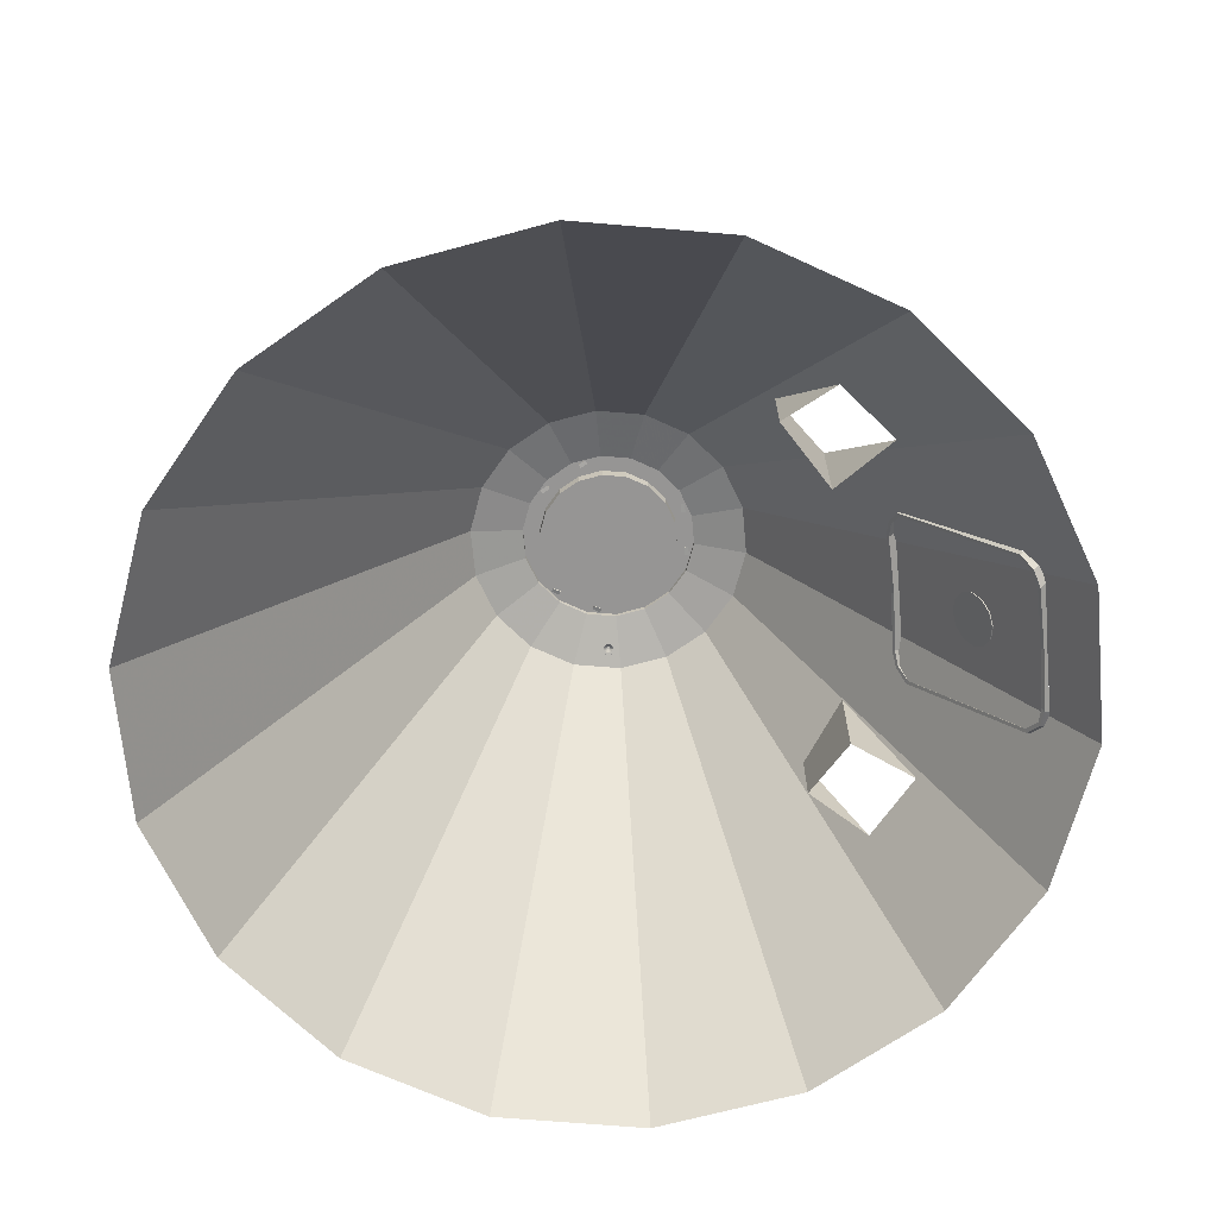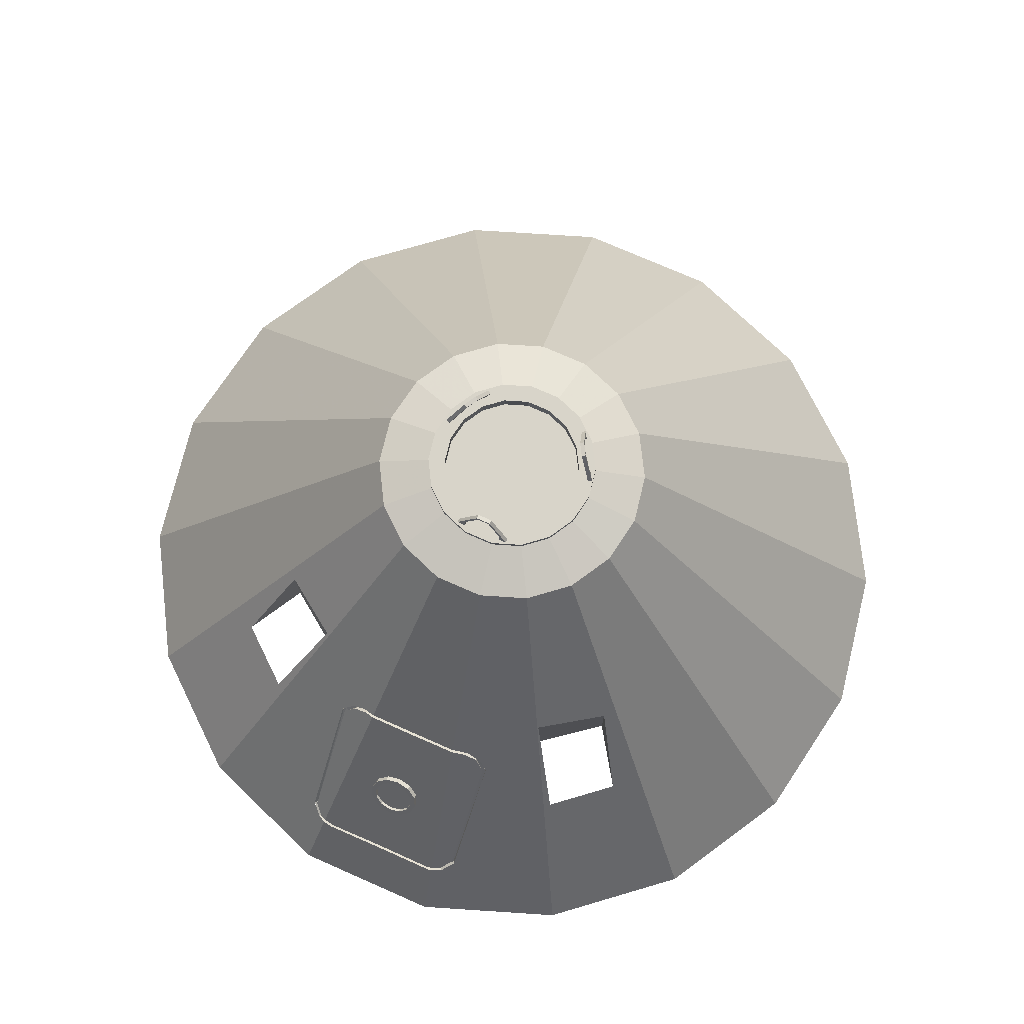
<metadata>
{"format":"obj","ext":"obj","renderer":"f3d","projection":"perspective","resolution":1024,"background":"white","views":[{"elev":-67.6,"azim":-84.8,"up":"+Y"},{"elev":75.2,"azim":23.7,"up":"+Y"}]}
</metadata>
<code>
v -0.8317 -0.24 -0
v -0.7815 -0.24 -0.2845
v -0.7815 -0.24 0.2845
v -0.6371 -0.24 0.5346
v -0.6371 -0.24 -0.5346
v -0.4345 0.04593 0.4351
v -0.4158 -0.24 0.7203
v -0.4158 -0.24 -0.7203
v -0.3609 0.2229 0.33
v -0.3609 0.09328 0.33
v -0.3261 0.04593 0.5261
v -0.2681 0.5285 -0
v -0.2519 0.5285 0.0917
v -0.2519 0.5285 -0.0917
v -0.2454 0.2399 0.4108
v -0.2454 0.04593 0.4108
v -0.2054 0.5285 0.1723
v -0.2054 0.5285 -0.1723
v -0.1676 0.5659 -0
v -0.1676 0.5555 -0
v -0.1659 -0.1151 0.7153
v -0.1658 -0.1151 0.7153
v -0.163 0.128 0.5294
v -0.163 0.1283 0.5292
v -0.1615 0.1265 0.5273
v -0.1615 -0.1195 0.7093
v -0.1597 -0.1111 0.7145
v -0.158 0.5653 -0.03104
v -0.1575 0.5659 -0.05732
v -0.1575 0.5555 -0.05732
v -0.1575 0.5659 0.05732
v -0.1575 0.5555 0.05732
v -0.1571 0.1262 0.5331
v -0.1565 0.1359 0.5257
v -0.155 0.124 0.5301
v -0.155 -0.1161 0.7078
v -0.1512 0.5639 -0.02713
v -0.15 0.5653 -0.04493
v -0.1498 0.1349 0.5289
v -0.1478 0.5798 -0.04365
v -0.1463 -0.1341 0.737
v -0.1463 -0.1341 0.737
v -0.1444 -0.24 0.819
v -0.1444 -0.24 -0.819
v -0.1432 0.5639 -0.04102
v -0.1418 0.1533 0.5178
v -0.1417 0.1533 0.5178
v -0.1412 -0.1296 0.7354
v -0.141 0.5784 -0.03974
v -0.1406 -0.1408 0.7281
v -0.1389 0.1499 0.5132
v -0.1368 0.1505 0.5217
v -0.1354 -0.1368 0.7258
v -0.1341 0.5659 -0
v -0.1341 0.5399 -0
v -0.1341 0.5285 0.2322
v -0.1341 0.5285 -0.2322
v -0.1337 0.1465 0.5164
v -0.1312 -0.1361 0.7441
v -0.1305 -0.1305 0.74
v -0.1298 0.6205 -0.06031
v -0.1289 0.6167 -0.06331
v -0.1284 0.5659 0.1077
v -0.1284 0.5555 0.1077
v -0.1284 0.5659 -0.1077
v -0.1284 0.5555 -0.1077
v -0.126 0.5659 -0.04585
v -0.126 0.5399 -0.04585
v -0.126 0.5659 0.04585
v -0.126 0.5399 0.04585
v -0.1231 0.6191 -0.0564
v -0.1221 0.6153 -0.0594
v -0.1183 0.6167 -0.08159
v -0.1163 0.6205 -0.08383
v -0.1153 -0.1405 0.7472
v -0.1145 0.1676 0.5167
v -0.1145 0.1676 0.5167
v -0.1135 0.5653 -0.1081
v -0.1116 0.6153 -0.07768
v -0.111 0.5813 -0.1067
v -0.1105 -0.1351 0.7433
v -0.1103 0.1613 0.5081
v -0.1103 -0.148 0.737
v -0.1102 0.1631 0.5217
v -0.1095 0.6191 -0.07992
v -0.1067 0.5639 -0.1042
v -0.1058 0.1562 0.5123
v -0.1058 -0.1425 0.7334
v -0.105 0.5653 -0.1228
v -0.1043 0.5799 -0.1028
v -0.1027 0.5659 0.08618
v -0.1027 0.5399 0.08618
v -0.1027 0.5659 -0.08618
v -0.1027 0.5399 -0.08618
v -0.09822 0.5639 -0.1189
v -0.09272 0.166 0.5258
v -0.09202 0.1715 0.5219
v -0.08379 0.5659 0.1451
v -0.08379 0.5555 0.1451
v -0.08379 0.5659 -0.1451
v -0.08379 0.5555 -0.1451
v -0.06703 0.5659 0.1161
v -0.06703 0.5399 0.1161
v -0.06703 0.5659 -0.1161
v -0.06703 0.5399 -0.1161
v -0.05161 0.5639 0.1454
v -0.05161 0.5653 0.1532
v -0.04797 0.007531 0.6382
v -0.04797 0.01422 0.6478
v -0.04656 0.5285 0.264
v -0.04656 0.5285 -0.264
v -0.04115 0.0284 0.6236
v -0.04115 0.03508 0.6332
v -0.04115 -0.01333 0.6528
v -0.04115 -0.006648 0.6624
v -0.03779 0.01039 0.6423
v -0.03779 0.01422 0.6478
v -0.03466 0.5799 0.1426
v -0.03466 0.5639 0.1454
v -0.03466 0.5813 0.1504
v -0.03466 0.5653 0.1532
v -0.03233 0.02708 0.6306
v -0.03233 0.03091 0.6361
v -0.03233 -0.006303 0.654
v -0.03233 -0.002475 0.6595
v -0.0291 0.5659 0.165
v -0.0291 0.5555 0.165
v -0.0291 0.5659 -0.165
v -0.0291 0.5555 -0.165
v -0.02328 0.5659 0.132
v -0.02328 0.5399 0.132
v -0.02328 0.5659 -0.132
v -0.02328 0.5399 -0.132
v -0.0225 0.04367 0.6129
v -0.0225 0.05036 0.6225
v -0.0225 -0.02861 0.6635
v -0.0225 -0.02192 0.6731
v -0.01741 0.0393 0.6221
v -0.01741 0.04313 0.6275
v -0.01741 -0.01852 0.6626
v -0.01741 -0.01469 0.668
v -0.01219 0.6191 0.1357
v -0.01219 0.6205 0.1435
v -0.009214 0.6153 0.1363
v -0.009214 0.6167 0.1442
v 0.002968 0.04926 0.609
v 0.002968 0.05595 0.6186
v 0.002968 0.04377 0.6189
v 0.002968 0.0476 0.6244
v 0.002968 -0.023 0.6657
v 0.002968 -0.01917 0.6712
v 0.002968 -0.0342 0.6675
v 0.002968 -0.02751 0.677
v 0.004255 -0.1338 0.7424
v 0.004255 0.164 0.512
v 0.004255 0.1581 0.5164
v 0.004255 0.1714 0.5219
v 0.004255 -0.1398 0.7467
v 0.004255 0.1655 0.5262
v 0.004255 -0.1386 0.7359
v 0.004255 -0.1445 0.7403
v 0.004255 -0.1398 0.7467
v 0.01189 0.6153 0.1363
v 0.01189 0.6167 0.1442
v 0.01496 0.6191 0.1357
v 0.01496 0.6205 0.1435
v 0.02328 0.5659 0.132
v 0.02328 0.5399 0.132
v 0.02328 0.5659 -0.132
v 0.02328 0.5399 -0.132
v 0.02335 0.0393 0.6221
v 0.02335 0.04313 0.6275
v 0.02335 -0.01852 0.6626
v 0.02335 -0.01469 0.668
v 0.02844 0.04367 0.6129
v 0.02844 0.05036 0.6225
v 0.02844 -0.02861 0.6635
v 0.02844 -0.02192 0.6731
v 0.0291 0.5659 0.165
v 0.0291 0.5555 0.165
v 0.0291 0.5659 -0.165
v 0.0291 0.5555 -0.165
v 0.03826 0.02708 0.6306
v 0.03826 0.03091 0.6361
v 0.03826 -0.006302 0.654
v 0.03826 -0.002475 0.6595
v 0.03834 0.5784 0.1428
v 0.03834 0.5639 0.1454
v 0.03834 0.5798 0.1507
v 0.03834 0.5653 0.1532
v 0.04372 0.01039 0.6423
v 0.04372 0.01422 0.6478
v 0.04656 0.5285 0.264
v 0.04656 0.5285 -0.264
v 0.04709 0.0284 0.6236
v 0.04709 0.03508 0.6332
v 0.04709 -0.01333 0.6528
v 0.04709 -0.006648 0.6624
v 0.05391 0.007531 0.6382
v 0.05391 0.01422 0.6478
v 0.05438 0.5639 0.1454
v 0.05438 0.5653 0.1532
v 0.06703 0.5659 0.1161
v 0.06703 0.5399 0.1161
v 0.06703 0.5659 -0.1161
v 0.06703 0.5399 -0.1161
v 0.08379 0.5659 0.1451
v 0.08379 0.5555 0.1451
v 0.08379 0.5659 -0.1451
v 0.08379 0.5555 -0.1451
v 0.09203 0.1715 0.5219
v 0.09273 0.166 0.5259
v 0.101 0.5639 -0.1189
v 0.1027 0.5659 0.08618
v 0.1027 0.5399 0.08618
v 0.1027 0.5659 -0.08618
v 0.1027 0.5399 -0.08618
v 0.1068 0.5784 -0.1038
v 0.1078 0.5653 -0.1228
v 0.109 0.5639 -0.105
v 0.1123 0.6191 -0.07992
v 0.1136 0.5798 -0.1077
v 0.1143 0.1562 0.5123
v 0.1143 -0.1425 0.7334
v 0.1144 0.6153 -0.07759
v 0.1158 0.5653 -0.1089
v 0.1179 0.1618 0.5199
v 0.1188 0.1613 0.5081
v 0.1188 -0.148 0.737
v 0.119 -0.1351 0.7433
v 0.119 0.6205 -0.08383
v 0.1212 0.6167 -0.0815
v 0.1222 0.1663 0.5149
v 0.1238 -0.1405 0.7472
v 0.1239 -0.1405 0.7472
v 0.1249 0.6153 -0.05932
v 0.1258 0.6191 -0.0564
v 0.126 0.5659 0.04585
v 0.126 0.5399 0.04585
v 0.126 0.5659 -0.04585
v 0.126 0.5399 -0.04585
v 0.1284 0.5659 0.1077
v 0.1284 0.5555 0.1077
v 0.1284 0.5659 -0.1077
v 0.1284 0.5555 -0.1077
v 0.1308 -0.1329 0.7417
v 0.1315 -0.1387 0.7459
v 0.1317 0.6167 -0.06323
v 0.1326 0.6205 -0.06031
v 0.1341 0.5285 0.2322
v 0.1341 0.5285 -0.2322
v 0.1341 0.5659 -0
v 0.1341 0.5399 -0
v 0.1427 0.148 0.5152
v 0.1427 -0.1382 0.727
v 0.1431 0.5799 -0.0404
v 0.1444 -0.24 0.819
v 0.1444 -0.24 -0.819
v 0.1446 0.1507 0.5187
v 0.1455 0.5639 -0.04181
v 0.1475 -0.1322 0.7351
v 0.1479 0.1513 0.5121
v 0.1479 -0.1422 0.7293
v 0.1492 0.1536 0.5148
v 0.1496 0.1534 0.5148
v 0.1497 0.1534 0.5148
v 0.1498 0.5813 -0.04431
v 0.1523 0.5653 -0.04572
v 0.1525 -0.1367 0.7367
v 0.154 0.5639 -0.02713
v 0.1575 0.5659 0.05732
v 0.1575 0.5555 0.05732
v 0.1575 0.5659 -0.05732
v 0.1575 0.5555 -0.05732
v 0.1608 0.5653 -0.03104
v 0.1635 0.124 0.5301
v 0.1635 -0.1161 0.7078
v 0.1643 0.1252 0.5312
v 0.1644 0.1249 0.5313
v 0.167 -0.1124 0.7128
v 0.1676 0.5659 -0
v 0.1676 0.5555 -0
v 0.17 0.1265 0.5273
v 0.17 -0.1195 0.7093
v 0.1703 0.1271 0.5275
v 0.1703 0.1268 0.5277
v 0.1731 -0.1163 0.7136
v 0.2054 0.5285 0.1723
v 0.2054 0.5285 -0.1723
v 0.2424 0.2375 0.4156
v 0.2424 0.04593 0.4156
v 0.2519 0.5285 0.0917
v 0.2519 0.5285 -0.0917
v 0.2681 0.5285 -0
v 0.3221 0.04593 0.5294
v 0.3579 0.09328 0.3348
v 0.3579 0.2205 0.3348
v 0.4158 -0.24 0.7203
v 0.4158 -0.24 -0.7203
v 0.4305 0.04593 0.4384
v 0.6371 -0.24 0.5346
v 0.6371 -0.24 -0.5346
v 0.7815 -0.24 0.2845
v 0.7815 -0.24 -0.2845
v 0.8317 -0.24 -0
f 215 239 253
f 253 241 217
f 217 206 170
f 253 217 170
f 215 253 170
f 170 133 105
f 105 94 68
f 170 105 68
f 215 170 68
f 68 55 70
f 70 92 103
f 68 70 103
f 215 68 103
f 103 131 168
f 215 103 168
f 215 168 204
f 292 294 282
f 282 272 292
f 288 292 272
f 272 243 288
f 250 288 243
f 243 208 250
f 193 250 208
f 208 180 193
f 110 193 180
f 180 127 110
f 56 110 127
f 127 99 56
f 17 56 99
f 99 64 17
f 13 17 64
f 64 32 13
f 12 13 32
f 32 20 12
f 14 12 20
f 20 30 14
f 18 14 30
f 30 66 18
f 57 18 66
f 66 101 57
f 111 57 101
f 101 129 111
f 194 111 129
f 129 182 194
f 251 194 182
f 182 210 251
f 289 251 210
f 210 245 289
f 293 289 245
f 245 274 293
f 294 293 274
f 274 282 294
f 292 303 305
f 305 294 292
f 288 301 303
f 303 292 288
f 279 278 259
f 280 279 259
f 259 227 212
f 280 259 212
f 212 246 261
f 280 212 261
f 60 81 154
f 96 60 154
f 159 96 154
f 159 154 230
f 230 246 212
f 159 230 212
f 13 3 4
f 4 17 13
f 12 1 3
f 3 13 12
f 2 1 14
f 1 12 14
f 18 5 2
f 2 14 18
f 57 8 5
f 5 18 57
f 111 44 8
f 8 57 111
f 194 258 44
f 44 111 194
f 251 299 258
f 258 194 251
f 289 302 299
f 299 251 289
f 293 304 302
f 302 289 293
f 294 305 304
f 304 293 294
f 272 282 281
f 281 271 272
f 243 272 271
f 271 242 243
f 208 243 242
f 242 207 208
f 180 208 207
f 207 179 180
f 127 180 179
f 179 126 127
f 99 127 126
f 126 98 99
f 64 99 98
f 98 63 64
f 32 64 63
f 63 31 32
f 20 32 31
f 31 19 20
f 30 20 19
f 19 29 30
f 66 30 29
f 29 65 66
f 101 66 65
f 65 100 101
f 129 101 100
f 100 128 129
f 182 129 128
f 128 181 182
f 210 182 181
f 181 209 210
f 245 210 209
f 209 244 245
f 274 245 244
f 244 273 274
f 282 274 273
f 273 281 282
f 271 281 252
f 252 238 271
f 242 271 238
f 238 214 242
f 207 242 214
f 214 203 207
f 179 207 203
f 203 167 179
f 126 179 167
f 167 130 126
f 98 126 130
f 130 102 98
f 63 98 102
f 102 91 63
f 31 63 91
f 91 69 31
f 19 31 69
f 69 54 19
f 29 19 54
f 54 67 29
f 65 29 67
f 67 93 65
f 100 65 93
f 93 104 100
f 128 100 104
f 104 132 128
f 181 128 132
f 132 169 181
f 209 181 169
f 169 205 209
f 244 209 205
f 205 216 244
f 273 244 216
f 216 240 273
f 281 273 240
f 240 252 281
f 238 252 253
f 253 239 238
f 214 238 239
f 239 215 214
f 203 214 215
f 215 204 203
f 167 203 204
f 204 168 167
f 130 167 168
f 168 131 130
f 102 130 131
f 131 103 102
f 91 102 103
f 103 92 91
f 69 91 92
f 92 70 69
f 54 69 70
f 70 55 54
f 67 54 55
f 55 68 67
f 93 67 68
f 68 94 93
f 104 93 94
f 94 105 104
f 132 104 105
f 105 133 132
f 169 132 133
f 133 170 169
f 205 169 170
f 170 206 205
f 216 205 206
f 206 217 216
f 240 216 217
f 217 241 240
f 252 240 241
f 241 253 252
f 268 275 270
f 270 260 268
f 219 213 221
f 221 231 219
f 231 221 237
f 237 249 231
f 249 237 270
f 270 275 249
f 226 220 213
f 213 219 226
f 213 220 218
f 275 268 267
f 248 236 225
f 225 232 248
f 268 260 256
f 256 267 268
f 232 225 218
f 218 222 232
f 226 222 218
f 218 220 226
f 248 267 256
f 256 236 248
f 78 89 95
f 95 86 78
f 28 37 71
f 71 61 28
f 61 71 85
f 85 74 61
f 74 85 95
f 95 89 74
f 38 45 37
f 37 28 38
f 37 45 49
f 89 78 80
f 73 79 72
f 72 62 73
f 78 86 90
f 90 80 78
f 62 72 49
f 49 40 62
f 38 40 49
f 49 45 38
f 73 80 90
f 90 79 73
f 121 107 106
f 106 119 121
f 202 201 165
f 165 166 202
f 166 165 142
f 142 143 166
f 143 142 106
f 106 107 143
f 190 188 201
f 201 202 190
f 201 188 187
f 107 121 120
f 145 144 163
f 163 164 145
f 121 119 118
f 118 120 121
f 164 163 187
f 187 189 164
f 190 189 187
f 187 188 190
f 145 120 118
f 118 144 145
f 256 260 270
f 218 225 221
f 221 213 218
f 225 236 237
f 237 221 225
f 256 270 237
f 237 236 256
f 249 275 267
f 267 248 249
f 232 231 249
f 249 248 232
f 222 219 231
f 231 232 222
f 222 226 219
f 90 86 95
f 49 72 71
f 71 37 49
f 72 79 85
f 85 71 72
f 90 95 85
f 85 79 90
f 74 89 80
f 80 73 74
f 62 61 74
f 74 73 62
f 40 28 61
f 61 62 40
f 40 38 28
f 118 119 106
f 187 163 165
f 165 201 187
f 163 144 142
f 142 165 163
f 118 106 142
f 142 144 118
f 143 107 120
f 120 145 143
f 164 166 143
f 143 145 164
f 189 202 166
f 166 164 189
f 189 190 202
f 300 297 296
f 290 295 291
f 291 296 297
f 297 290 291
f 9 6 10
f 9 10 16
f 16 15 9
f 11 15 16
f 177 152 136
f 136 114 108
f 108 112 134
f 136 108 134
f 134 146 175
f 175 195 199
f 134 175 199
f 136 134 199
f 177 136 199
f 197 177 199
f 199 195 196
f 196 200 199
f 195 175 176
f 176 196 195
f 175 146 147
f 147 176 175
f 146 134 135
f 135 147 146
f 134 112 113
f 113 135 134
f 112 108 109
f 109 113 112
f 108 114 115
f 115 109 108
f 114 136 137
f 137 115 114
f 136 152 153
f 153 137 136
f 152 177 178
f 178 153 152
f 177 197 198
f 198 178 177
f 197 199 200
f 200 198 197
f 184 192 200
f 200 196 184
f 172 184 196
f 196 176 172
f 149 172 176
f 176 147 149
f 139 149 147
f 147 135 139
f 123 139 135
f 135 113 123
f 117 123 113
f 113 109 117
f 125 117 109
f 109 115 125
f 141 125 115
f 115 137 141
f 151 141 137
f 137 153 151
f 174 151 153
f 153 178 174
f 186 174 178
f 178 198 186
f 192 186 198
f 198 200 192
f 183 191 192
f 192 184 183
f 171 183 184
f 184 172 171
f 148 171 172
f 172 149 148
f 138 148 149
f 149 139 138
f 122 138 139
f 139 123 122
f 116 122 123
f 123 117 116
f 124 116 117
f 117 125 124
f 140 124 125
f 125 141 140
f 150 140 141
f 141 151 150
f 173 150 151
f 151 174 173
f 185 173 174
f 174 186 185
f 191 185 186
f 186 192 191
f 6 9 4
f 15 7 56
f 15 11 7
f 4 7 11
f 11 6 4
f 9 17 4
f 295 290 298
f 297 301 288
f 297 300 301
f 298 301 300
f 300 295 298
f 290 297 288
f 288 250 290
f 290 250 298
f 56 17 9
f 9 15 56
f 233 264 266
f 269 247 257
f 287 269 257
f 287 257 298
f 285 287 298
f 298 250 193
f 285 298 193
f 266 285 193
f 233 266 193
f 233 193 211
f 110 97 157
f 193 110 157
f 211 193 157
f 75 59 43
f 158 75 43
f 235 158 43
f 235 43 257
f 235 257 247
f 76 97 110
f 47 76 110
f 24 47 110
f 110 56 7
f 24 110 7
f 21 24 7
f 41 21 7
f 41 7 43
f 41 43 59
f 33 34 39
f 39 33 27
f 39 27 48
f 156 223 228
f 228 155 156
f 223 254 262
f 262 228 223
f 262 265 233
f 233 228 262
f 254 276 283
f 283 262 254
f 276 277 284
f 284 283 276
f 284 287 286
f 286 283 284
f 277 255 263
f 263 284 277
f 255 224 229
f 229 263 255
f 229 234 247
f 229 247 269
f 263 229 269
f 224 160 161
f 161 229 224
f 160 88 83
f 83 161 160
f 83 75 162
f 162 161 83
f 88 53 50
f 50 83 88
f 53 36 26
f 26 50 53
f 36 35 25
f 25 26 36
f 25 23 22
f 22 26 25
f 35 58 51
f 51 25 35
f 58 87 82
f 82 51 58
f 82 77 46
f 46 51 82
f 87 156 155
f 155 82 87
f 211 157 155
f 211 155 228
f 233 211 228
f 254 223 227
f 227 259 254
f 278 279 276
f 259 278 276
f 259 276 254
f 283 286 265
f 265 262 283
f 277 276 279
f 279 280 277
f 255 277 280
f 280 261 255
f 269 287 284
f 284 263 269
f 246 230 224
f 246 224 255
f 261 246 255
f 224 230 154
f 154 160 224
f 162 234 229
f 229 161 162
f 88 160 154
f 154 81 88
f 59 75 83
f 59 83 50
f 59 50 42
f 212 227 223
f 212 223 156
f 159 212 156
f 96 159 156
f 96 156 87
f 96 87 84
f 97 77 82
f 97 82 155
f 157 97 155
f 60 48 53
f 60 53 88
f 81 60 88
f 48 27 36
f 36 53 48
f 26 22 42
f 42 50 26
f 35 36 27
f 27 33 35
f 39 52 58
f 33 39 58
f 33 58 35
f 46 23 25
f 25 51 46
f 87 58 52
f 52 84 87
f 266 264 285
f 60 96 84
f 60 84 52
f 60 52 39
f 48 60 39
v -0.009983 0 -0.000587
v -0.009983 0 0.000587
v -0.009581 0 -0.002863
v -0.009581 0 0.002863
v -0.00918 0 -0.003966
v -0.00918 0 0.003966
v -0.008062 0.005912 -0.000231
v -0.008024 0 -0.005967
v -0.008024 0 0.005967
v -0.007833 0.006161 0.000831
v -0.007655 0.005912 0.00254
v -0.007645 0.006161 -0.001898
v -0.007496 0.005912 -0.002974
v -0.00727 0 0.006866
v -0.00727 0 -0.006866
v -0.007077 0.006161 0.00346
v -0.006534 0.006161 -0.004399
v -0.00645 0.005908 0.004847
v -0.006027 0.005912 -0.005359
v -0.005883 0.006663 0.004583
v -0.0055 0 -0.008352
v -0.0055 0 0.008352
v -0.004636 0.006161 -0.006368
v -0.004483 0 -0.008939
v -0.004483 0 0.008939
v -0.003831 0.005912 -0.007097
v -0.003801 0.00653 0.006551
v -0.002592 0.009656 -0.000203
v -0.002505 0.009656 0.000696
v -0.002367 0.009656 -0.001078
v -0.002311 0 -0.009729
v -0.002311 0 0.009729
v -0.002178 0.006161 -0.00757
v -0.002116 0.009656 0.001511
v -0.001855 0.009656 -0.001822
v -0.001853 0.006326 0.00752
v -0.001472 0.009656 0.002143
v -0.001172 0.005912 -0.007979
v -0.001156 0 -0.009933
v -0.001156 0 0.009933
v -0.00112 0.009656 -0.002347
v -0.000937 0.005907 0.008014
v -0.00065 0.009656 0.002518
v -0.00025 0.009656 -0.002588
v -0.00024 0.005372 0.008093
v -0.000202 0.005871 0.008093
v -0.000163 0.006369 0.008093
v -3.9e-05 0.005356 0.008107
v -2.2e-05 0.006354 0.008107
v 0 0.005855 0.008107
v 2.2e-05 0.005355 0.008107
v 3.9e-05 0.006353 0.008107
v 0.00025 0.009656 0.002588
v 0.000542 0.006161 -0.007858
v 0.00065 0.009656 -0.002518
v 0.00112 0.009656 0.002347
v 0.001156 0 -0.009933
v 0.001156 0 0.009933
v 0.001299 0.006413 0.007955
v 0.001321 0.005914 0.007955
v 0.001343 0.005414 0.007955
v 0.001472 0.009656 -0.002143
v 0.001628 0.005912 -0.007899
v 0.001672 0.005912 0.00789
v 0.001855 0.009656 0.001822
v 0.001882 0.006335 0.007505
v 0.002116 0.009656 -0.001511
v 0.002311 0 -0.009729
v 0.002311 0 0.009729
v 0.002367 0.009656 0.001078
v 0.002505 0.009656 -0.000696
v 0.002592 0.009656 0.000203
v 0.002773 0.005855 0.007618
v 0.003197 0.006161 -0.007199
v 0.003246 0.006754 0.006622
v 0.004231 0.005912 -0.006866
v 0.004483 0 -0.008939
v 0.004483 0 0.008939
v 0.005467 0.006161 -0.005671
v 0.0055 0 -0.008352
v 0.0055 0 0.008352
v 0.006324 0.005912 -0.005005
v 0.006344 0.005912 0.004981
v 0.006478 0.006153 0.004491
v 0.007077 0.006161 -0.00346
v 0.00727 0 -0.006866
v 0.00727 0 0.006866
v 0.007496 0.005912 0.002974
v 0.007645 0.006161 0.001898
v 0.007655 0.005912 -0.00254
v 0.007833 0.006161 -0.000831
v 0.008024 0 -0.005967
v 0.008024 0 0.005967
v 0.008062 0.005912 0.000231
v 0.00918 0 -0.003966
v 0.00918 0 0.003966
v 0.009581 0 -0.002863
v 0.009581 0 0.002863
v 0.009983 0 -0.000587
v 0.009983 0 0.000587
f 394 396 377
f 377 375 394
f 389 394 375
f 375 370 389
f 380 389 370
f 370 361 380
f 371 380 361
f 361 358 371
f 341 371 358
f 358 348 341
f 332 341 348
f 348 342 332
f 325 332 342
f 342 339 325
f 321 325 339
f 339 334 321
f 315 321 334
f 334 333 315
f 317 315 333
f 333 335 317
f 322 317 335
f 335 340 322
f 328 322 340
f 340 346 328
f 338 328 346
f 346 349 338
f 359 338 349
f 349 360 359
f 379 359 360
f 360 367 379
f 384 379 367
f 367 372 384
f 390 384 372
f 372 376 390
f 396 390 376
f 376 377 396
f 394 393 399
f 399 396 394
f 389 388 393
f 393 394 389
f 365 369 378
f 351 347 355
f 350 353 357
f 350 357 352
f 353 350 352
f 353 352 357
f 355 369 365
f 364 354 356
f 364 356 366
f 354 364 366
f 354 366 356
f 321 316 323
f 323 325 321
f 315 312 316
f 316 321 315
f 317 318 312
f 312 315 317
f 322 324 318
f 318 317 322
f 328 331 324
f 324 322 328
f 338 343 331
f 331 328 338
f 359 368 343
f 343 338 359
f 379 381 368
f 368 359 379
f 384 387 381
f 381 379 384
f 390 395 387
f 387 384 390
f 396 399 395
f 395 390 396
f 403 404 405
f 405 401 403
f 398 403 401
f 401 392 398
f 386 398 392
f 392 383 386
f 374 386 383
f 383 363 374
f 345 374 363
f 363 337 345
f 330 345 337
f 337 327 330
f 319 330 327
f 327 314 319
f 311 319 314
f 314 309 311
f 307 311 309
f 309 306 307
f 307 306 308
f 306 310 308
f 313 308 310
f 310 320 313
f 326 313 320
f 320 329 326
f 336 326 329
f 329 344 336
f 362 336 344
f 344 373 362
f 382 362 373
f 373 385 382
f 391 382 385
f 385 397 391
f 400 391 397
f 397 402 400
f 404 400 402
f 402 405 404

</code>
